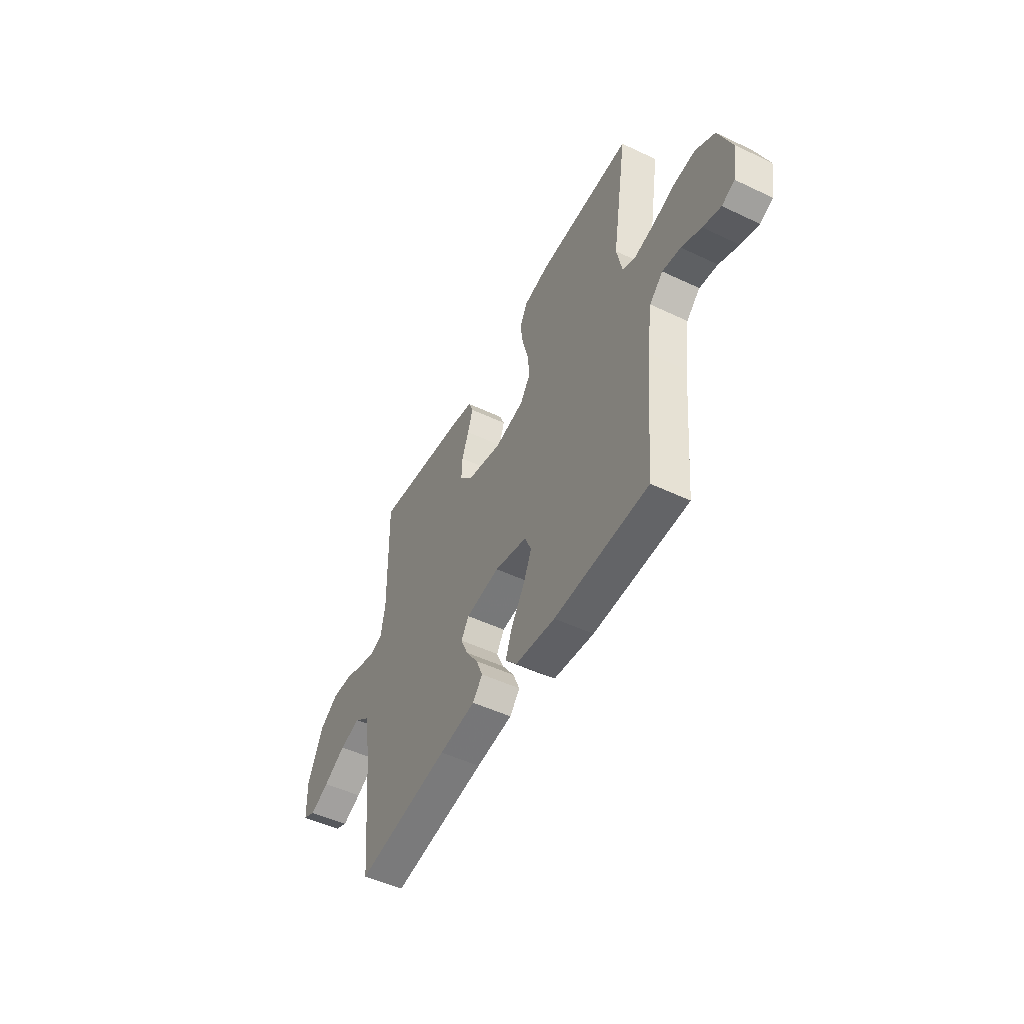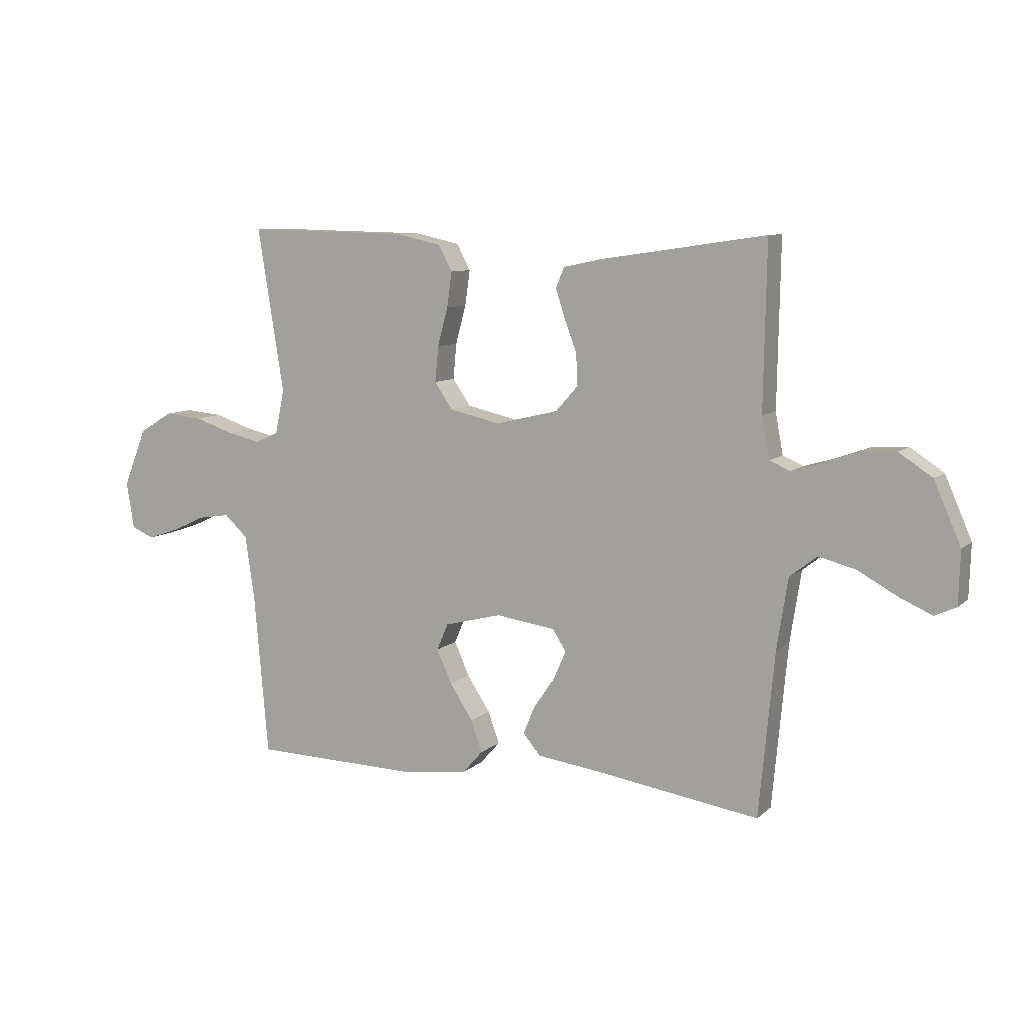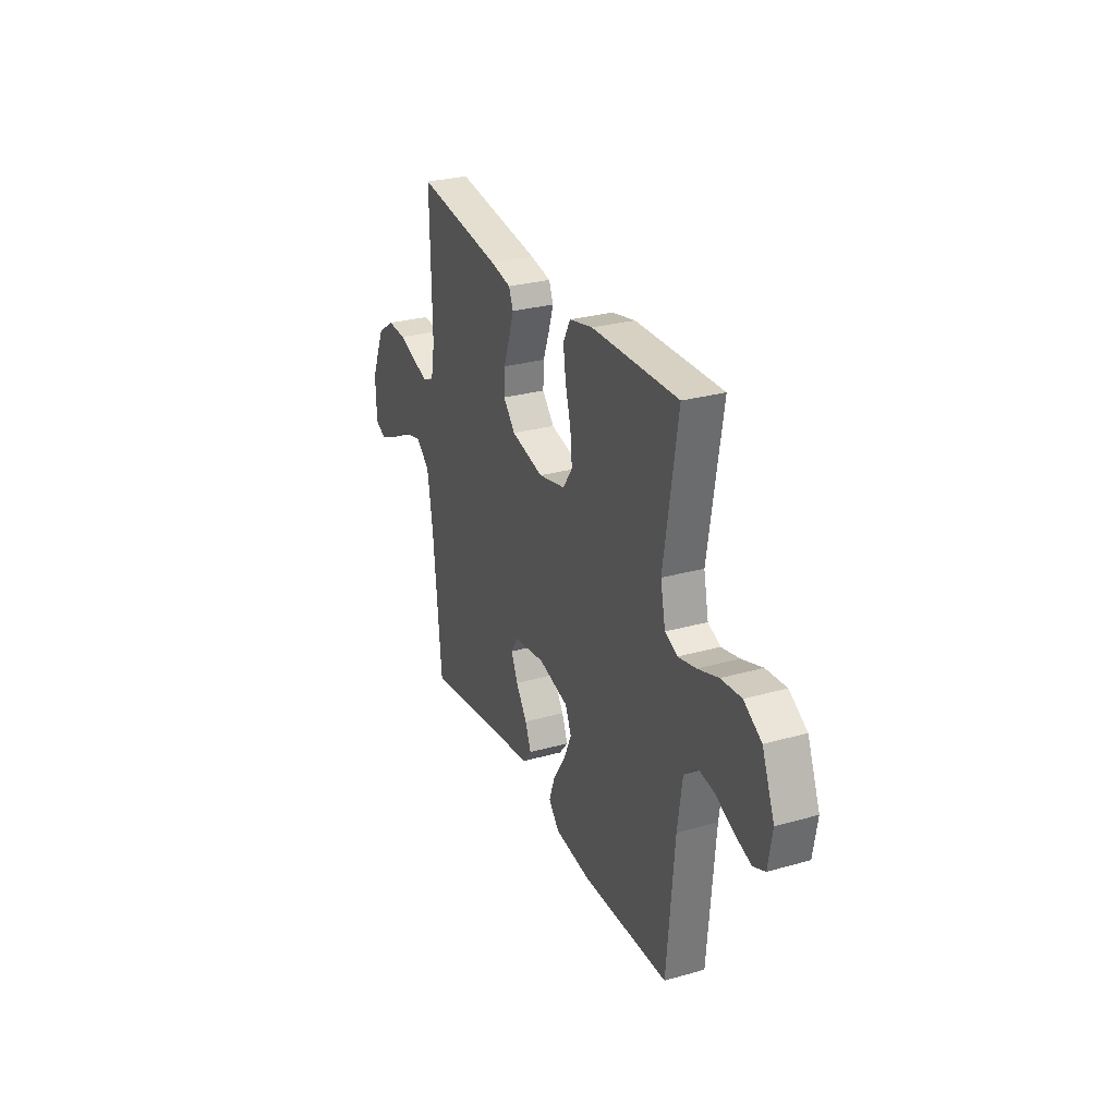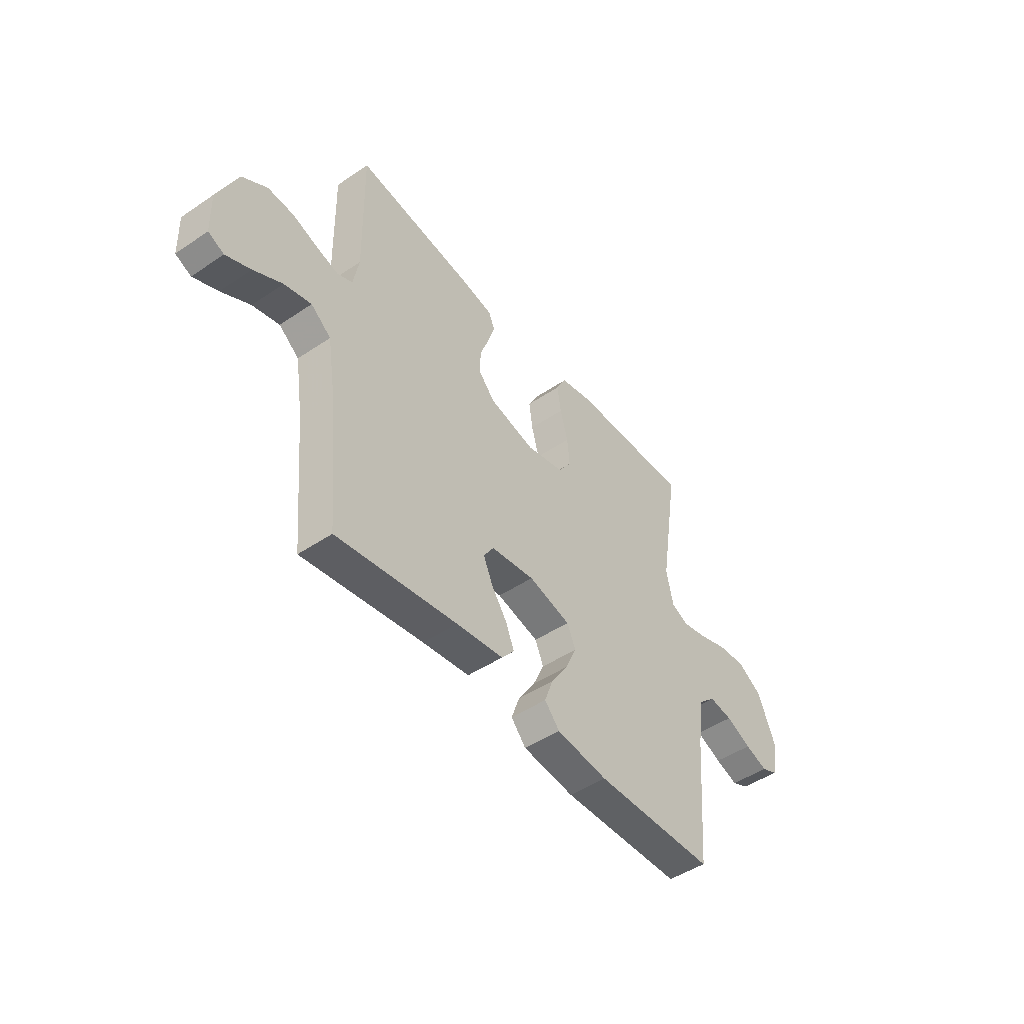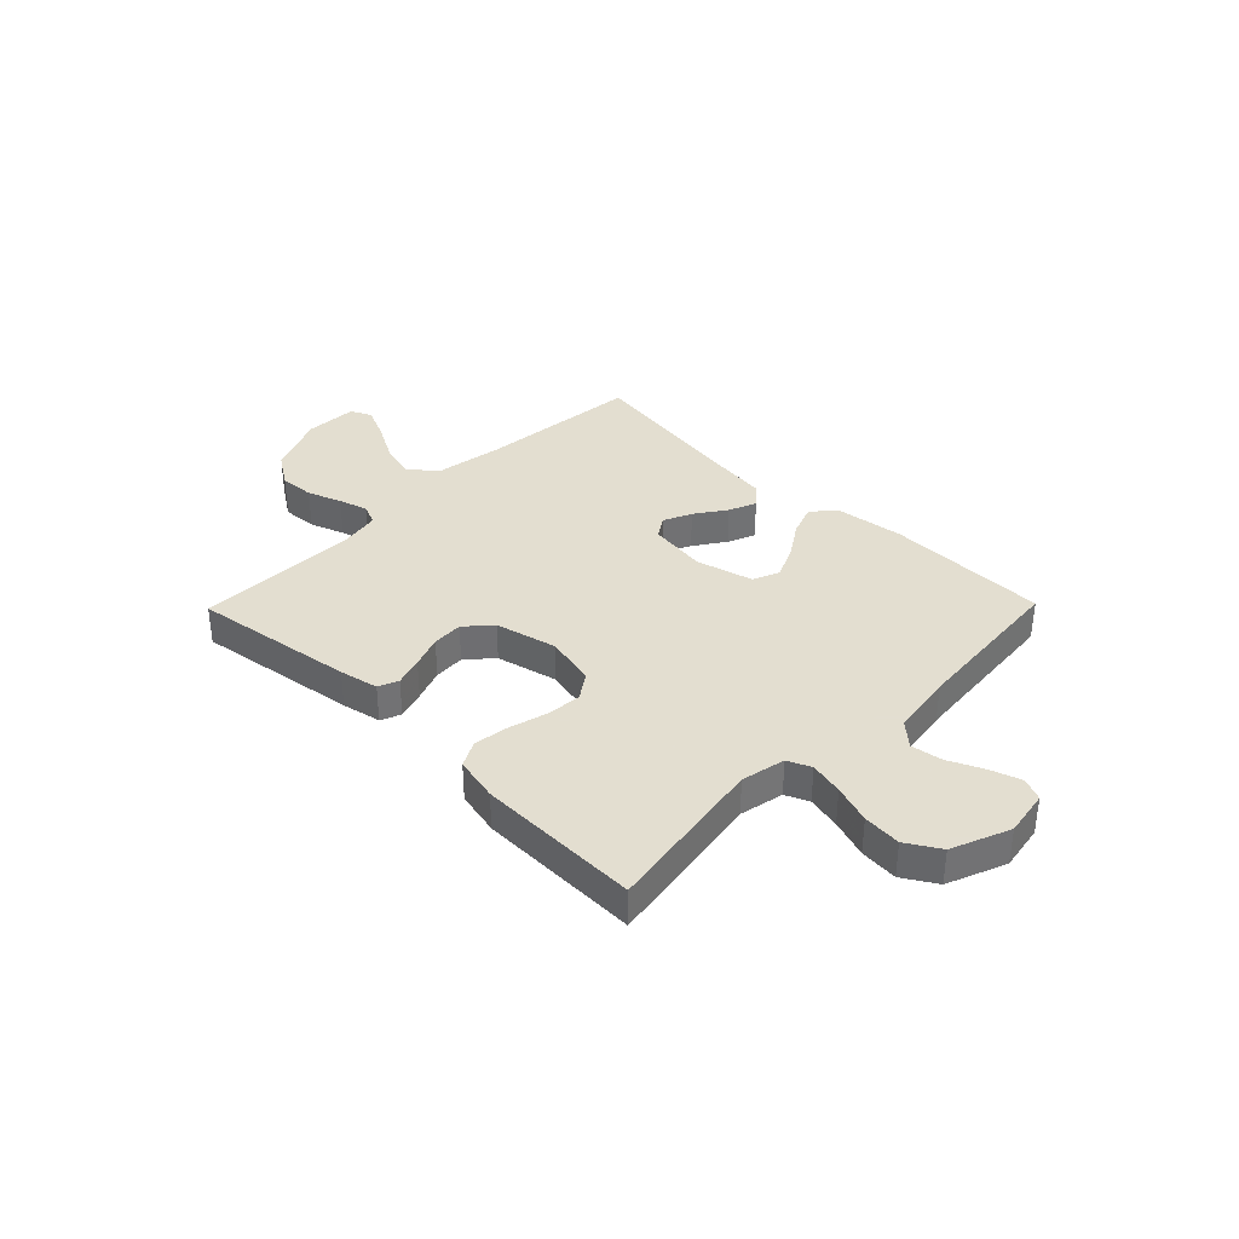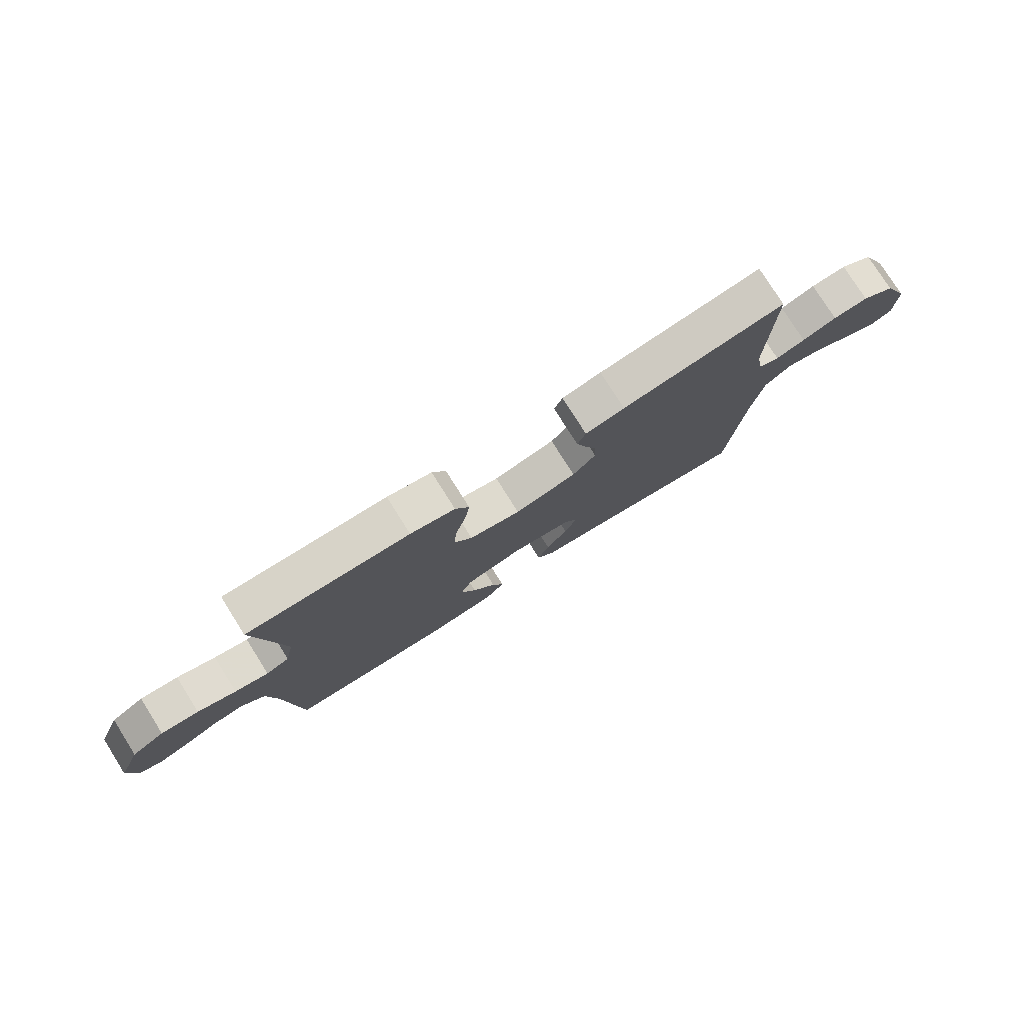
<metadata>
{"format":"obj","ext":"obj","renderer":"f3d","projection":"perspective","resolution":1024,"background":"white","views":[{"elev":-50.2,"azim":62.5,"up":"+Z"},{"elev":9.0,"azim":-153.7,"up":"+Z"},{"elev":28.2,"azim":66.9,"up":"+Z"},{"elev":-47.5,"azim":-52.7,"up":"+Z"},{"elev":35.9,"azim":44.4,"up":"+Y"},{"elev":77.9,"azim":147.8,"up":"+Z"}]}
</metadata>
<code>
v 0.5 0.07 -0.5
v 0.2 0.07 -0.506
v 0.072 0.07 -0.49
v 0.035 0.07 -0.448
v 0.056 0.07 -0.39
v 0.098 0.07 -0.326
v 0.126 0.07 -0.264
v 0.105 0.07 -0.215
v 0 0.07 -0.188
v -0.109 0.07 -0.203
v -0.134 0.07 -0.242
v -0.111 0.07 -0.294
v -0.072 0.07 -0.351
v -0.051 0.07 -0.402
v -0.083 0.07 -0.44
v -0.2 0.07 -0.455
v -0.5 0.07 -0.5
v -0.528 0.07 -0.2
v -0.548 0.07 -0.071
v -0.598 0.07 -0.032
v -0.665 0.07 -0.049
v -0.736 0.07 -0.088
v -0.797 0.07 -0.115
v -0.836 0.07 -0.097
v -0.839 0.07 0
v -0.79 0.07 0.112
v -0.729 0.07 0.152
v -0.664 0.07 0.148
v -0.601 0.07 0.125
v -0.547 0.07 0.109
v -0.509 0.07 0.125
v -0.495 0.07 0.2
v -0.5 0.07 0.5
v -0.2 0.07 0.456
v -0.128 0.07 0.441
v -0.113 0.07 0.404
v -0.13 0.07 0.351
v -0.152 0.07 0.292
v -0.155 0.07 0.235
v -0.113 0.07 0.188
v 0 0.07 0.161
v 0.094 0.07 0.182
v 0.127 0.07 0.23
v 0.121 0.07 0.295
v 0.102 0.07 0.365
v 0.093 0.07 0.429
v 0.118 0.07 0.476
v 0.2 0.07 0.494
v 0.5 0.07 0.5
v 0.452 0.07 0.2
v 0.469 0.07 0.119
v 0.512 0.07 0.1
v 0.574 0.07 0.114
v 0.645 0.07 0.138
v 0.715 0.07 0.144
v 0.776 0.07 0.107
v 0.819 0.07 0
v 0.805 0.07 -0.085
v 0.764 0.07 -0.103
v 0.707 0.07 -0.084
v 0.644 0.07 -0.055
v 0.586 0.07 -0.046
v 0.543 0.07 -0.085
v 0.526 0.07 -0.2
v 0.5 0 -0.5
v 0.2 0 -0.506
v 0.072 0 -0.49
v 0.035 0 -0.448
v 0.056 0 -0.39
v 0.098 0 -0.326
v 0.126 0 -0.264
v 0.105 0 -0.215
v 0 0 -0.188
v -0.109 0 -0.203
v -0.134 0 -0.242
v -0.111 0 -0.294
v -0.072 0 -0.351
v -0.051 0 -0.402
v -0.083 0 -0.44
v -0.2 0 -0.455
v -0.5 0 -0.5
v -0.528 0 -0.2
v -0.548 0 -0.071
v -0.598 0 -0.032
v -0.665 0 -0.049
v -0.736 0 -0.088
v -0.797 0 -0.115
v -0.836 0 -0.097
v -0.839 0 0
v -0.79 0 0.112
v -0.729 0 0.152
v -0.664 0 0.148
v -0.601 0 0.125
v -0.547 0 0.109
v -0.509 0 0.125
v -0.495 0 0.2
v -0.5 0 0.5
v -0.2 0 0.456
v -0.128 0 0.441
v -0.113 0 0.404
v -0.13 0 0.351
v -0.152 0 0.292
v -0.155 0 0.235
v -0.113 0 0.188
v 0 0 0.161
v 0.094 0 0.182
v 0.127 0 0.23
v 0.121 0 0.295
v 0.102 0 0.365
v 0.093 0 0.429
v 0.118 0 0.476
v 0.2 0 0.494
v 0.5 0 0.5
v 0.452 0 0.2
v 0.469 0 0.119
v 0.512 0 0.1
v 0.574 0 0.114
v 0.645 0 0.138
v 0.715 0 0.144
v 0.776 0 0.107
v 0.819 0 0
v 0.805 0 -0.085
v 0.764 0 -0.103
v 0.707 0 -0.084
v 0.644 0 -0.055
v 0.586 0 -0.046
v 0.543 0 -0.085
v 0.526 0 -0.2
f 59 60 61
f 58 59 61
f 57 58 61
f 56 57 61
f 55 56 61
f 54 55 61
f 53 54 61
f 52 53 61 62
f 51 52 62 63
f 48 49 50
f 47 48 50
f 46 47 50
f 45 46 50
f 44 45 50
f 43 44 50 51
f 51 63 64
f 43 51 64
f 42 43 64
f 36 37 38
f 35 36 38
f 34 35 38
f 33 34 38
f 32 33 38
f 31 32 38 39
f 30 31 39 40
f 27 28 29
f 26 27 29
f 25 26 29
f 24 25 29
f 23 24 29
f 22 23 29
f 21 22 29
f 20 21 29 30
f 30 40 41
f 20 30 41
f 19 20 41
f 16 17 18
f 16 18 19
f 15 16 19
f 14 15 19
f 13 14 19
f 12 13 19
f 4 5 6
f 3 4 6
f 2 3 6
f 1 2 6
f 64 1 6
f 64 6 7
f 42 64 7 8
f 41 42 8 9
f 19 41 9 10
f 11 12 19
f 10 11 19
f 125 124 123
f 125 123 122
f 125 122 121
f 125 121 120
f 125 120 119
f 125 119 118
f 125 118 117
f 126 125 117 116
f 127 126 116 115
f 114 113 112
f 114 112 111
f 114 111 110
f 114 110 109
f 114 109 108
f 115 114 108 107
f 128 127 115
f 128 115 107
f 128 107 106
f 102 101 100
f 102 100 99
f 102 99 98
f 102 98 97
f 102 97 96
f 103 102 96 95
f 104 103 95 94
f 93 92 91
f 93 91 90
f 93 90 89
f 93 89 88
f 93 88 87
f 93 87 86
f 93 86 85
f 94 93 85 84
f 105 104 94
f 105 94 84
f 105 84 83
f 82 81 80
f 83 82 80
f 83 80 79
f 83 79 78
f 83 78 77
f 83 77 76
f 70 69 68
f 70 68 67
f 70 67 66
f 70 66 65
f 70 65 128
f 71 70 128
f 72 71 128 106
f 73 72 106 105
f 74 73 105 83
f 83 76 75
f 83 75 74
f 1 65 66 2
f 2 66 67 3
f 3 67 68 4
f 4 68 69 5
f 5 69 70 6
f 6 70 71 7
f 7 71 72 8
f 8 72 73 9
f 9 73 74 10
f 10 74 75 11
f 11 75 76 12
f 12 76 77 13
f 13 77 78 14
f 14 78 79 15
f 15 79 80 16
f 16 80 81 17
f 17 81 82 18
f 18 82 83 19
f 19 83 84 20
f 20 84 85 21
f 21 85 86 22
f 22 86 87 23
f 23 87 88 24
f 24 88 89 25
f 25 89 90 26
f 26 90 91 27
f 27 91 92 28
f 28 92 93 29
f 29 93 94 30
f 30 94 95 31
f 31 95 96 32
f 32 96 97 33
f 33 97 98 34
f 34 98 99 35
f 35 99 100 36
f 36 100 101 37
f 37 101 102 38
f 38 102 103 39
f 39 103 104 40
f 40 104 105 41
f 41 105 106 42
f 42 106 107 43
f 43 107 108 44
f 44 108 109 45
f 45 109 110 46
f 46 110 111 47
f 47 111 112 48
f 48 112 113 49
f 49 113 114 50
f 50 114 115 51
f 51 115 116 52
f 52 116 117 53
f 53 117 118 54
f 54 118 119 55
f 55 119 120 56
f 56 120 121 57
f 57 121 122 58
f 58 122 123 59
f 59 123 124 60
f 60 124 125 61
f 61 125 126 62
f 62 126 127 63
f 63 127 128 64
f 64 128 65 1

</code>
